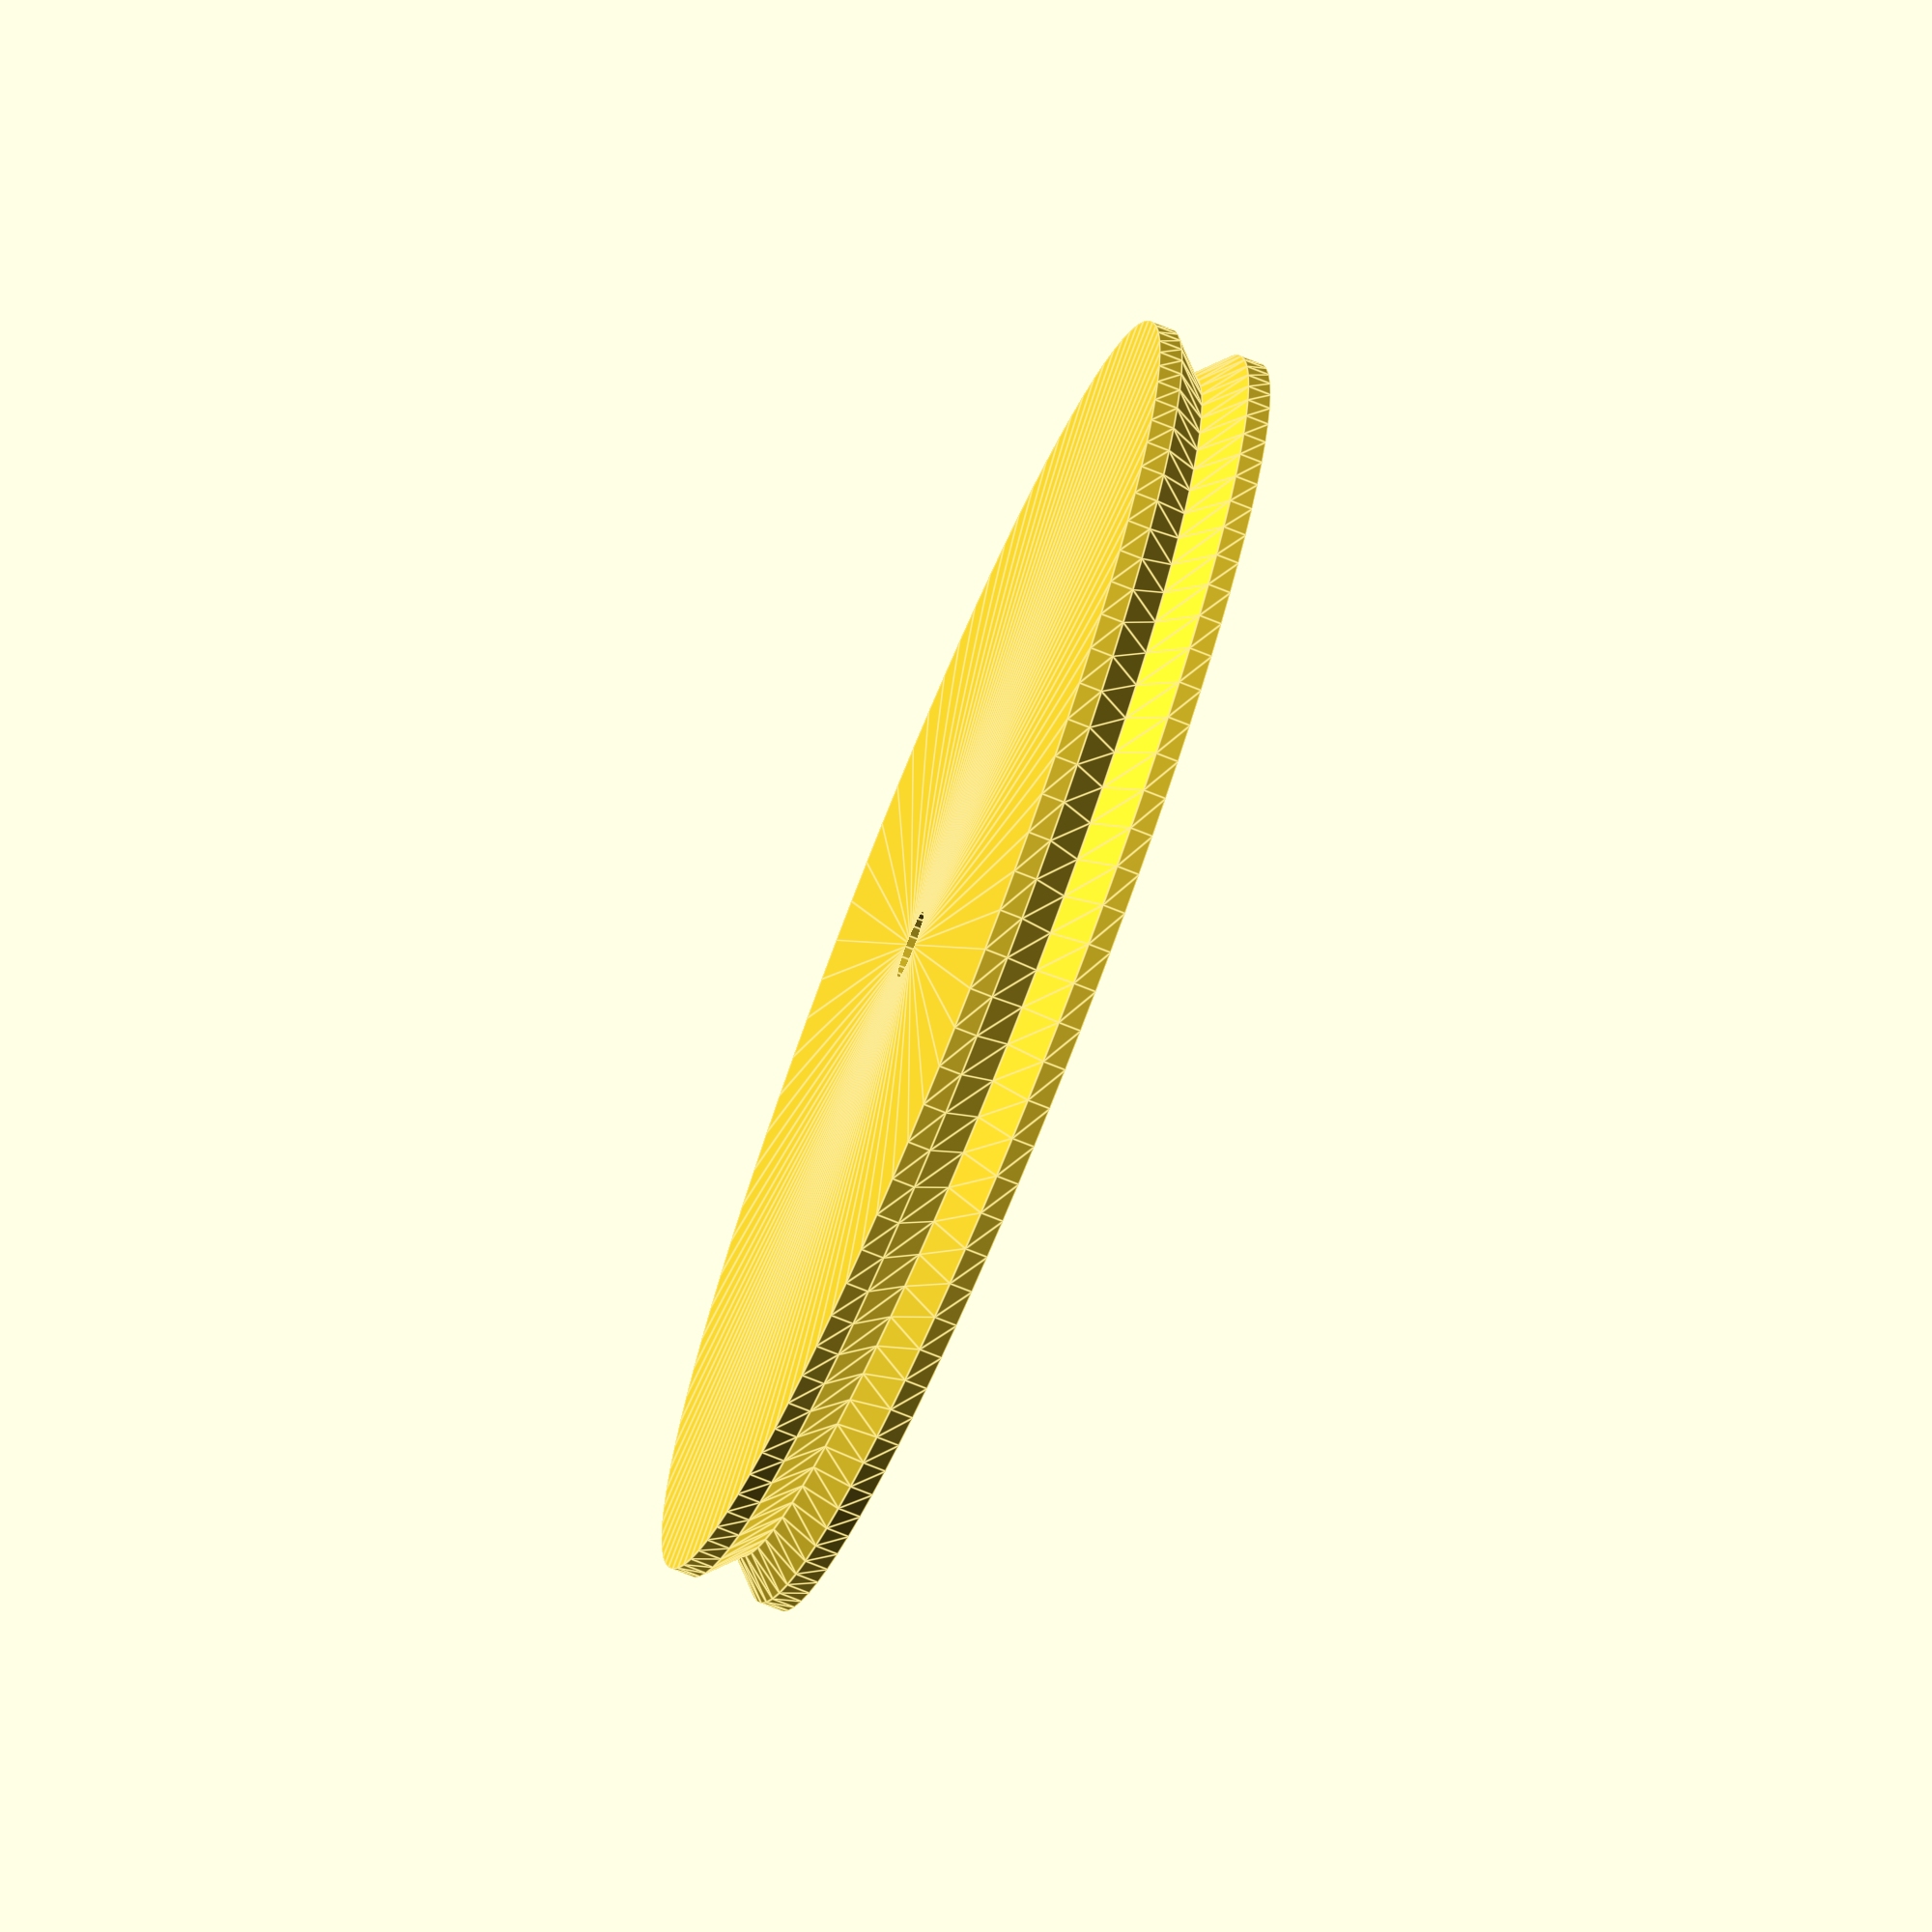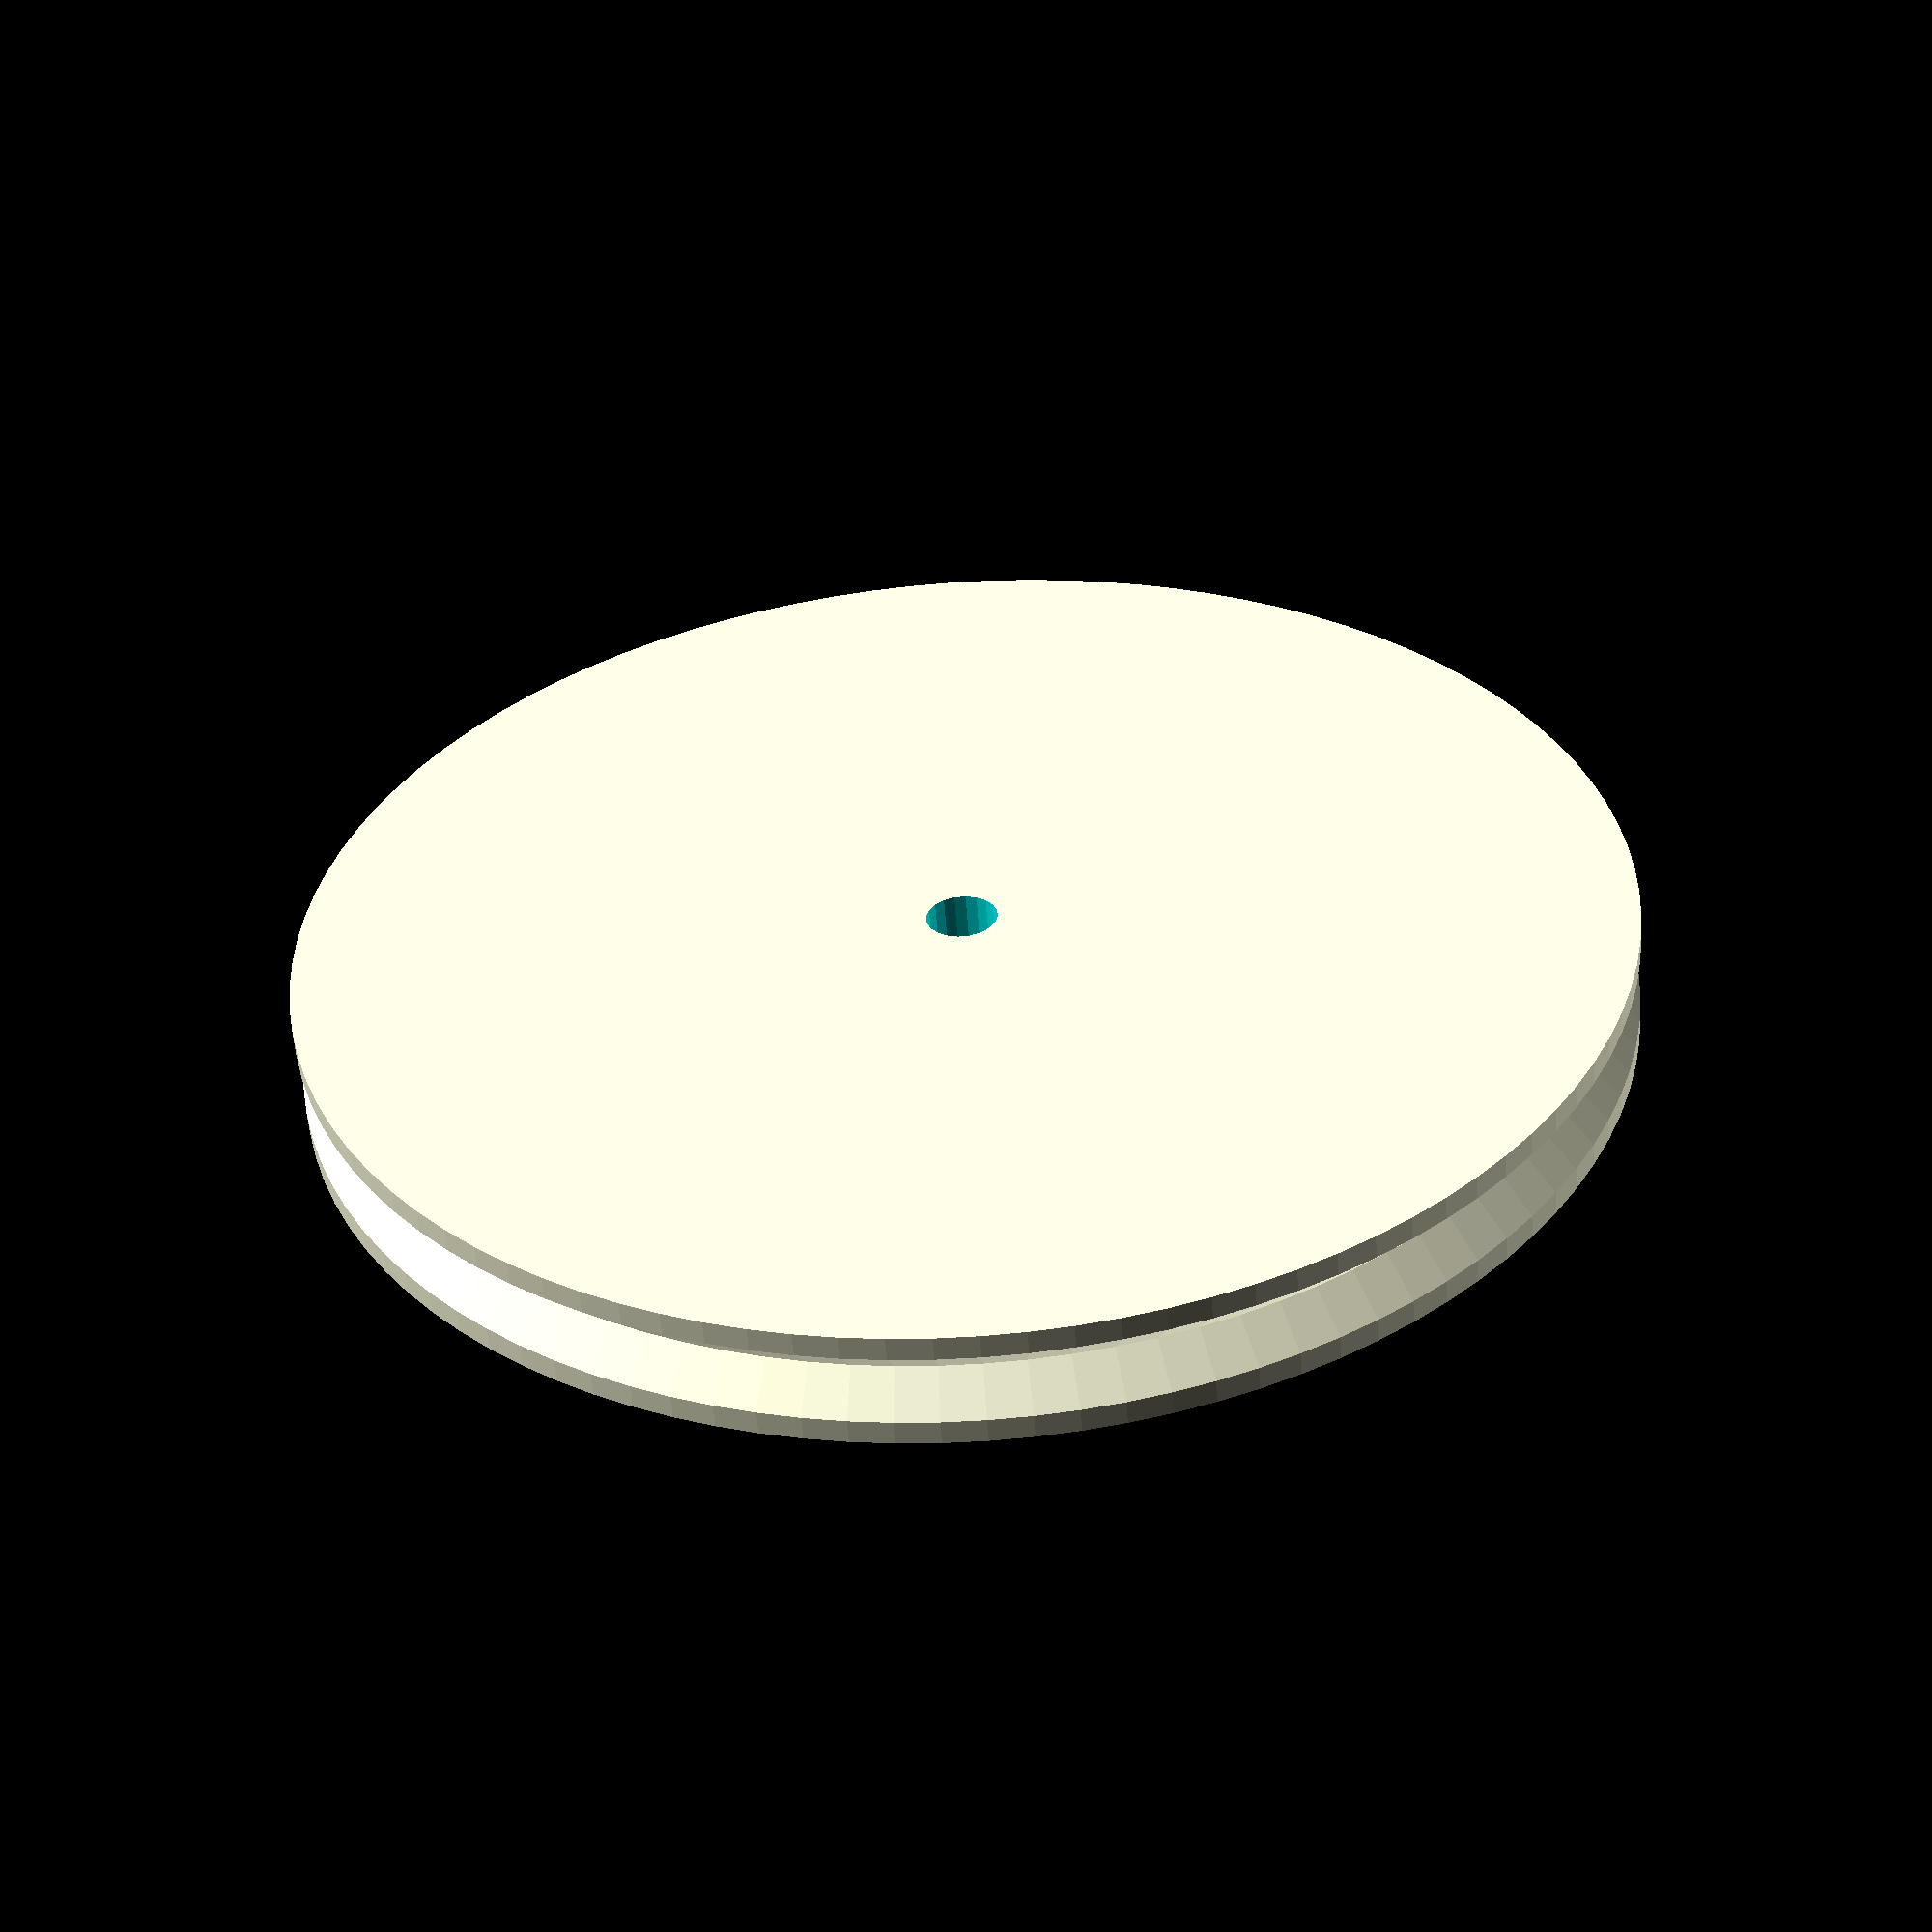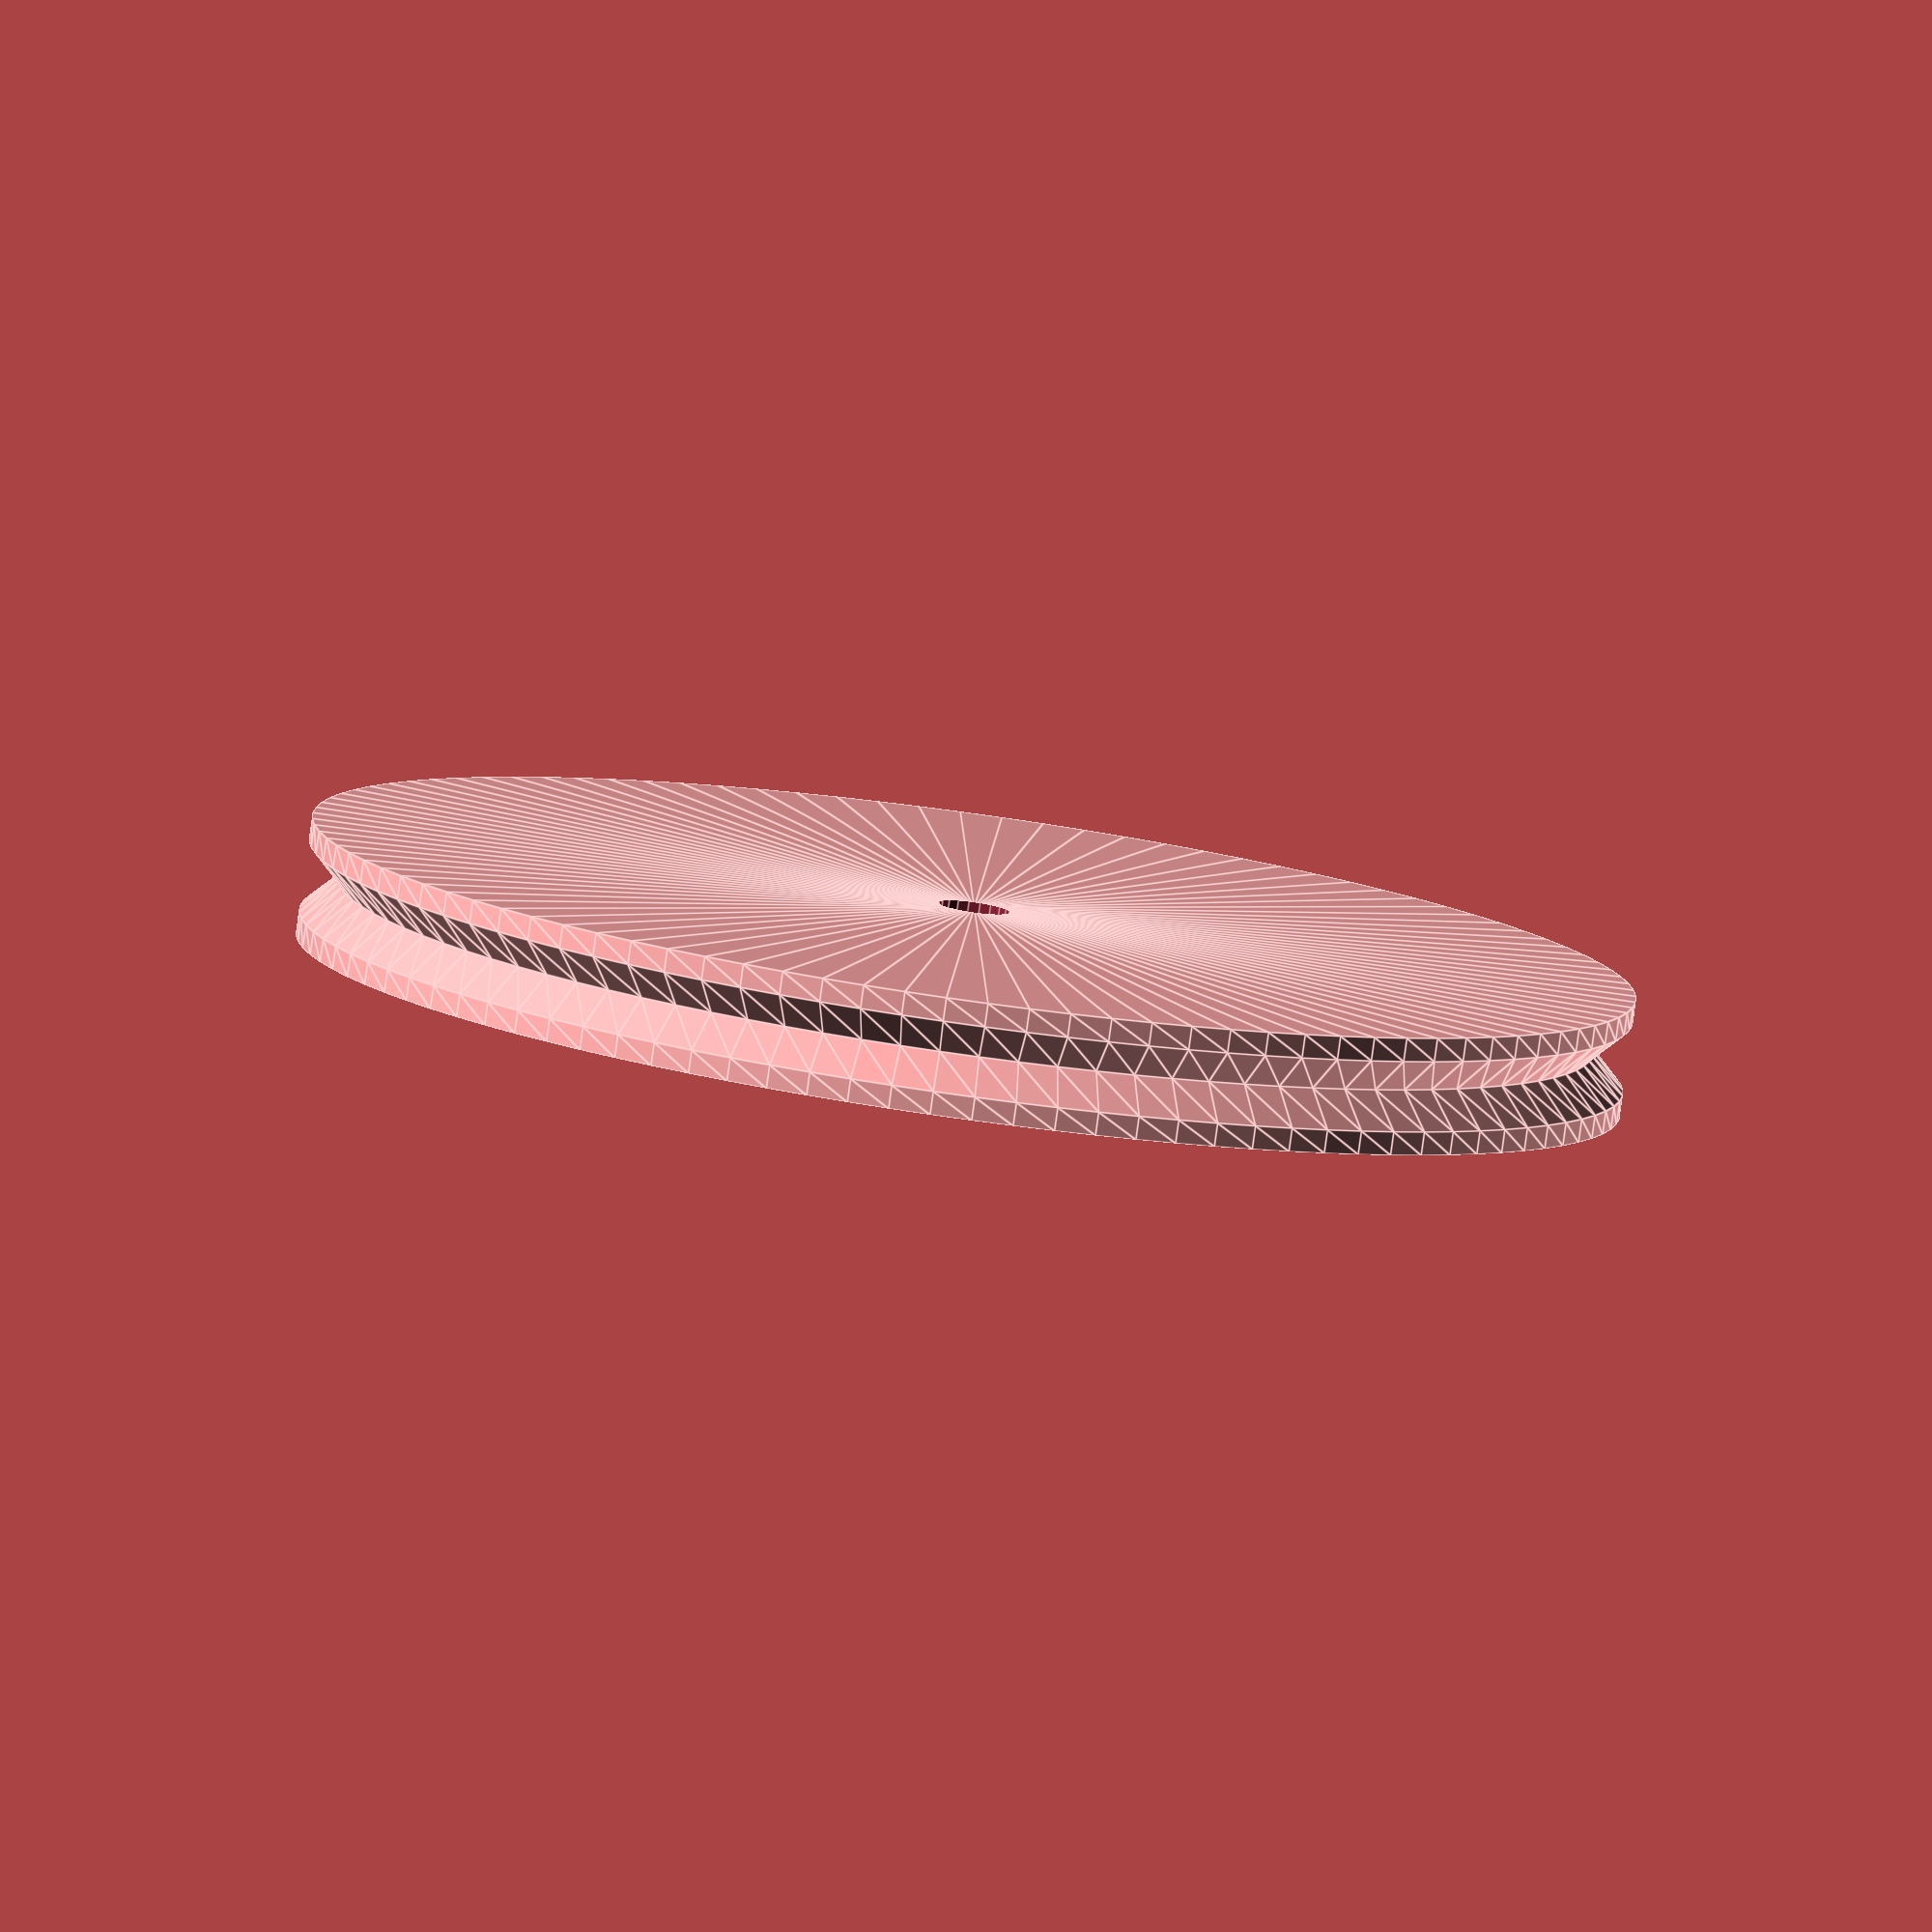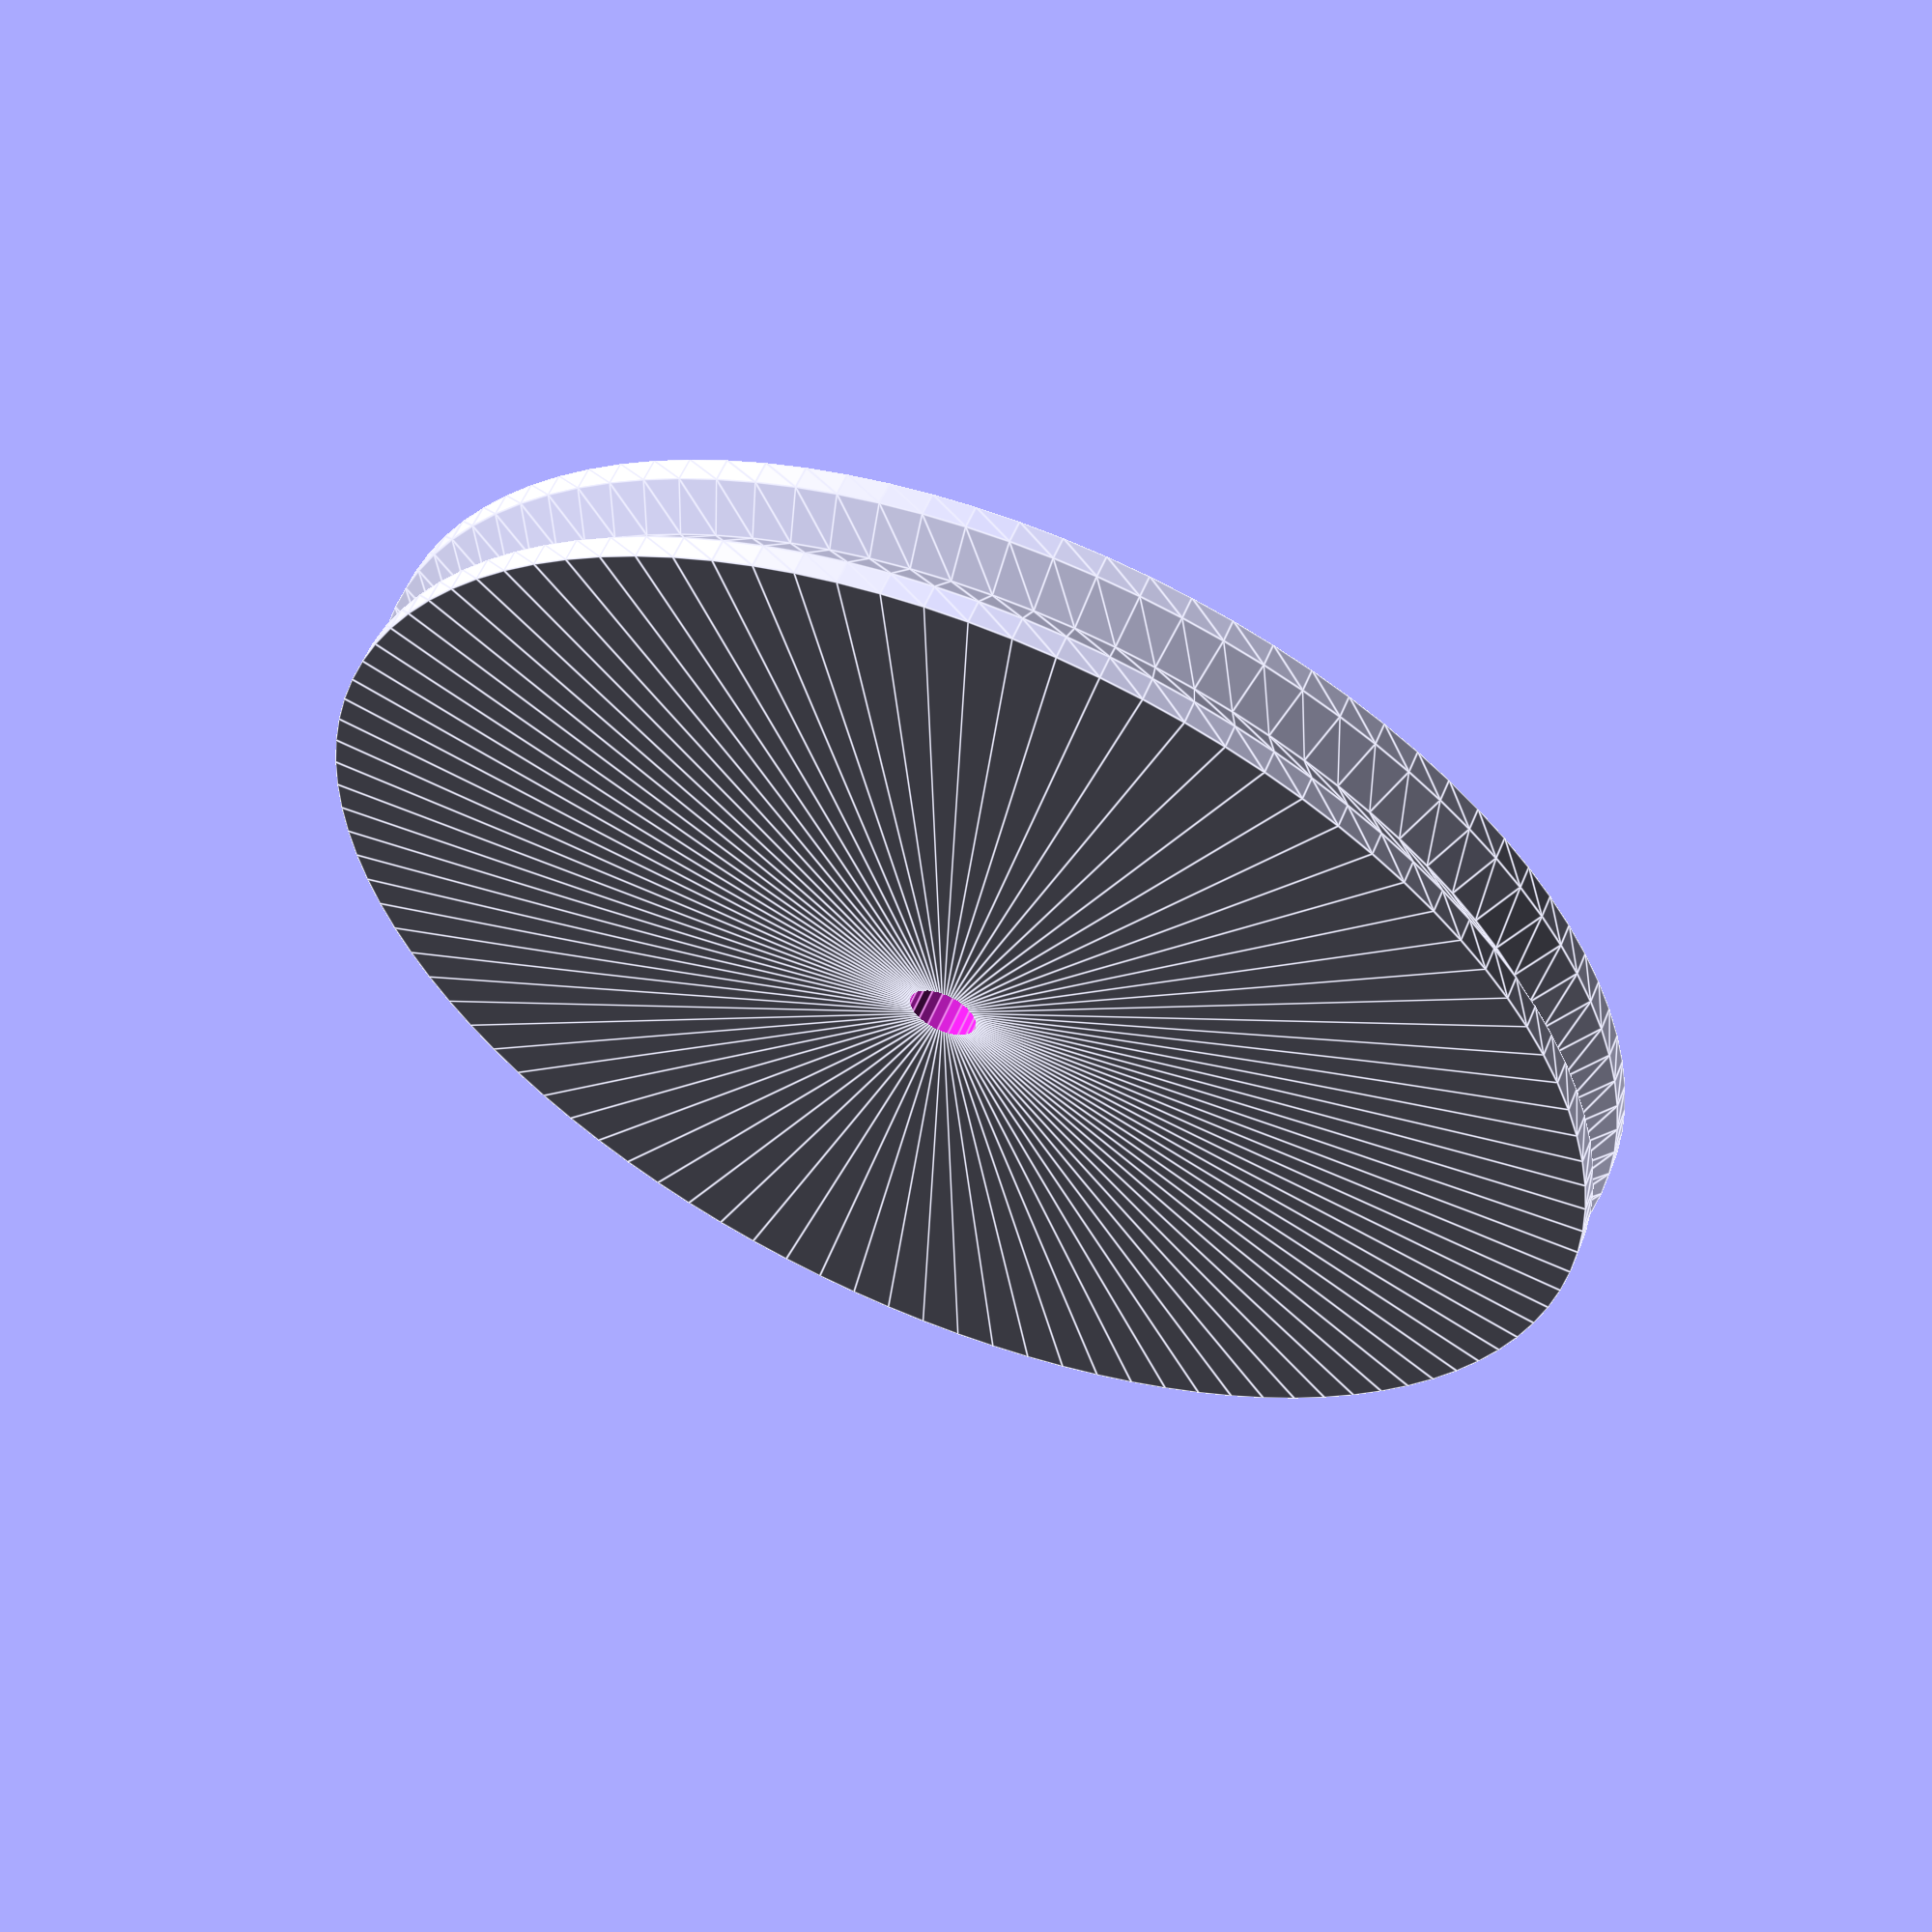
<openscad>
//-- Parámetros de la rueda
di=50;  //-- Diámetro interno junta tórica
ds=3;   //-- Diámetro junta tórica
h=ds+2; //-- Grosor rueda

//-- Parámetros calculados
d=di+2*ds;  //-- Diámetro rueda
r1=d/2;     //-- Radio de la rueda
r2=ds/2;    //-- Radio de la junta tórica

//-- Sección rueda
module section(){
    difference(){
        translate([r1/2,0,0])
            square([r1,h],center=true);

        //-- Alojamiento circular
        *translate([r1, 0, 0])
            circle(d=3,$fn=20);

        //-- Alojamiento triangular
        translate([r1-r2, 0, 0])
            polygon(points=[
                [0,0],
                [r2+1,r2+1],
                [r2+1,-r2-1],
                ]);
    }
}

//-- Junta tórica
module junta(){
    rotate_extrude($fn=100)
        translate([r1,0,0])
            circle(d=ds);
}

//-- Rueda
difference() {
    rotate_extrude(convexity=10,$fn=100)
        section();

    //-- Eje de la rueda
    cylinder(d=3,h=h+10,center=true,$fn=20);
}

color("grey")
    *junta();

</openscad>
<views>
elev=73.4 azim=267.0 roll=68.1 proj=o view=edges
elev=235.8 azim=221.8 roll=176.1 proj=p view=wireframe
elev=261.9 azim=81.6 roll=187.9 proj=o view=edges
elev=122.3 azim=296.5 roll=337.4 proj=p view=edges
</views>
